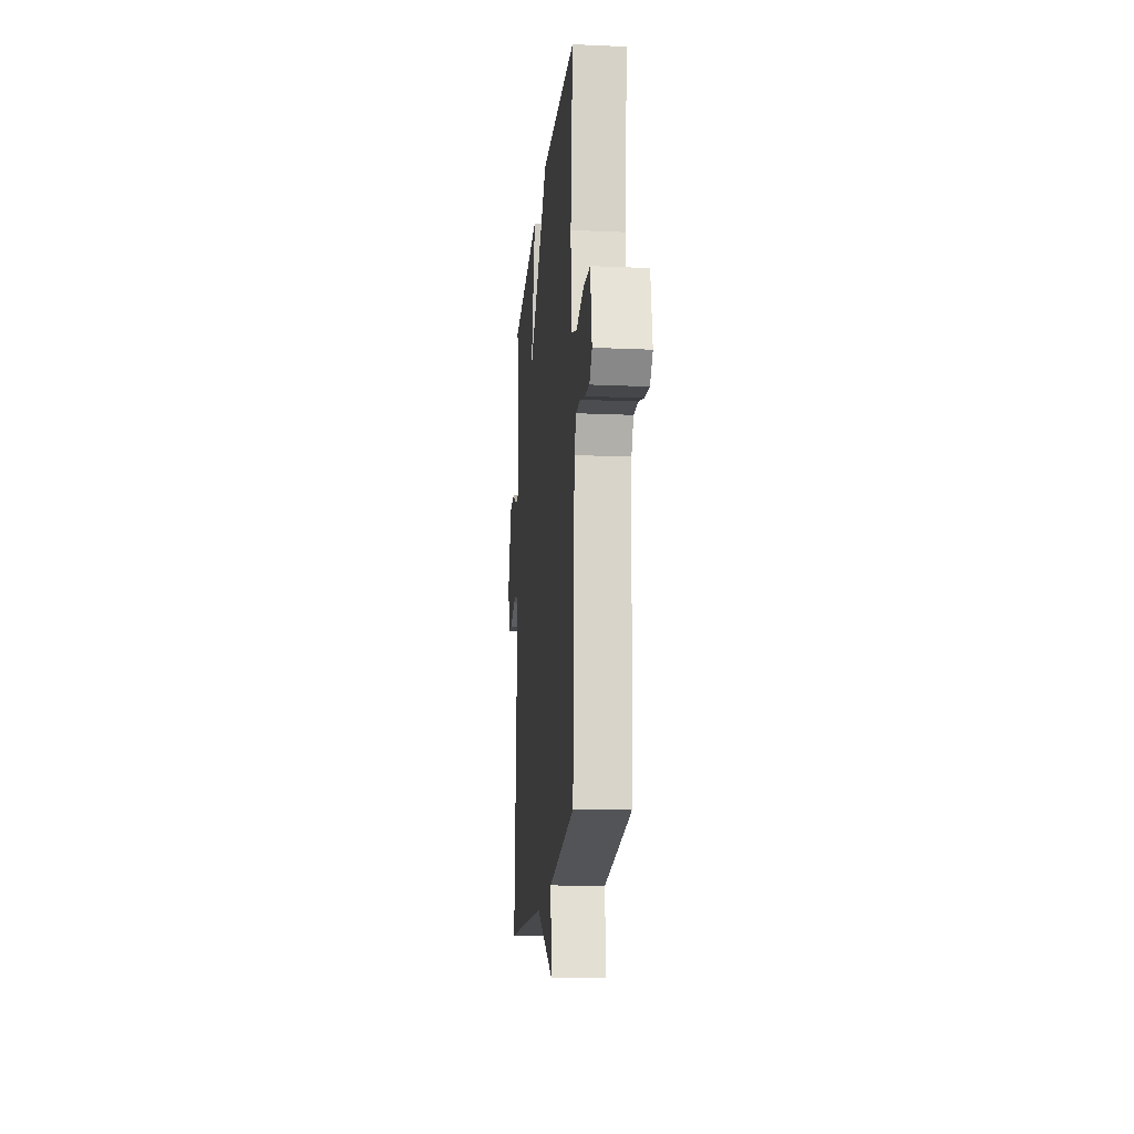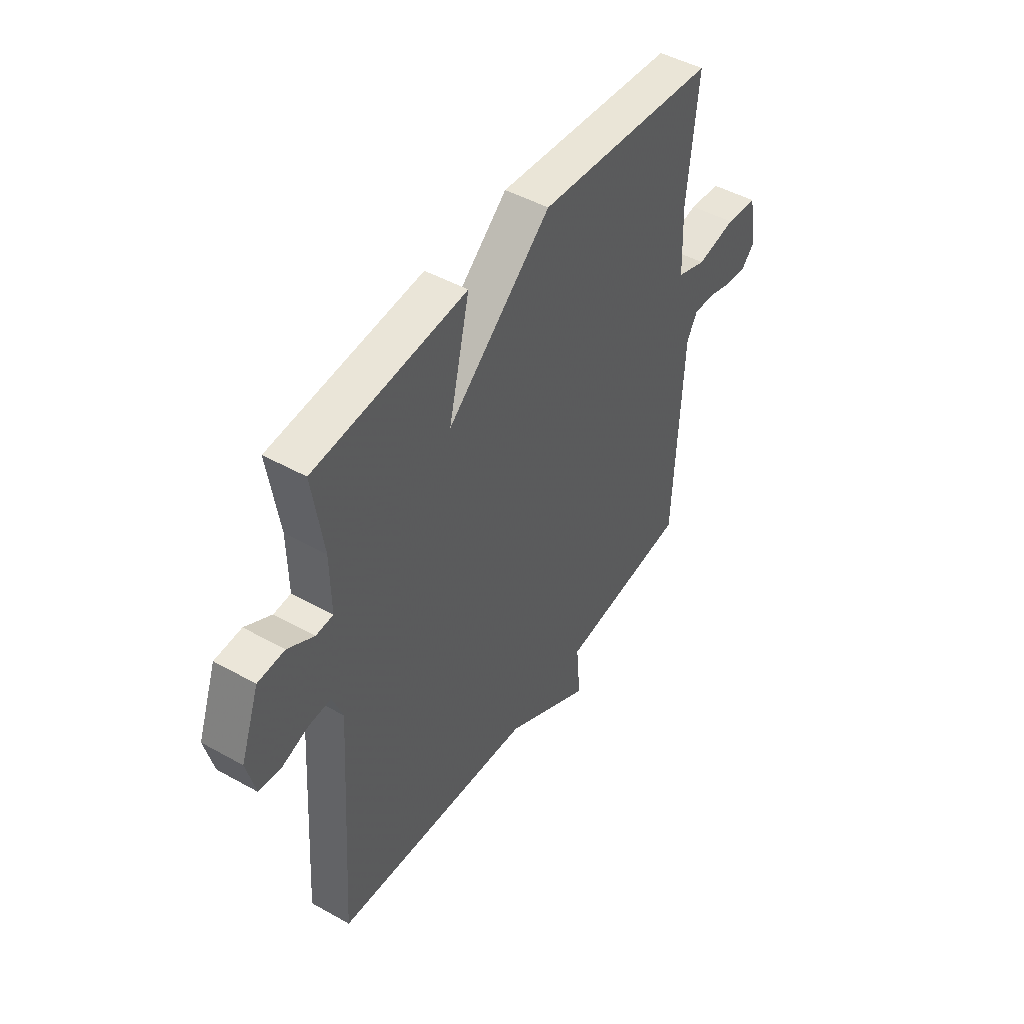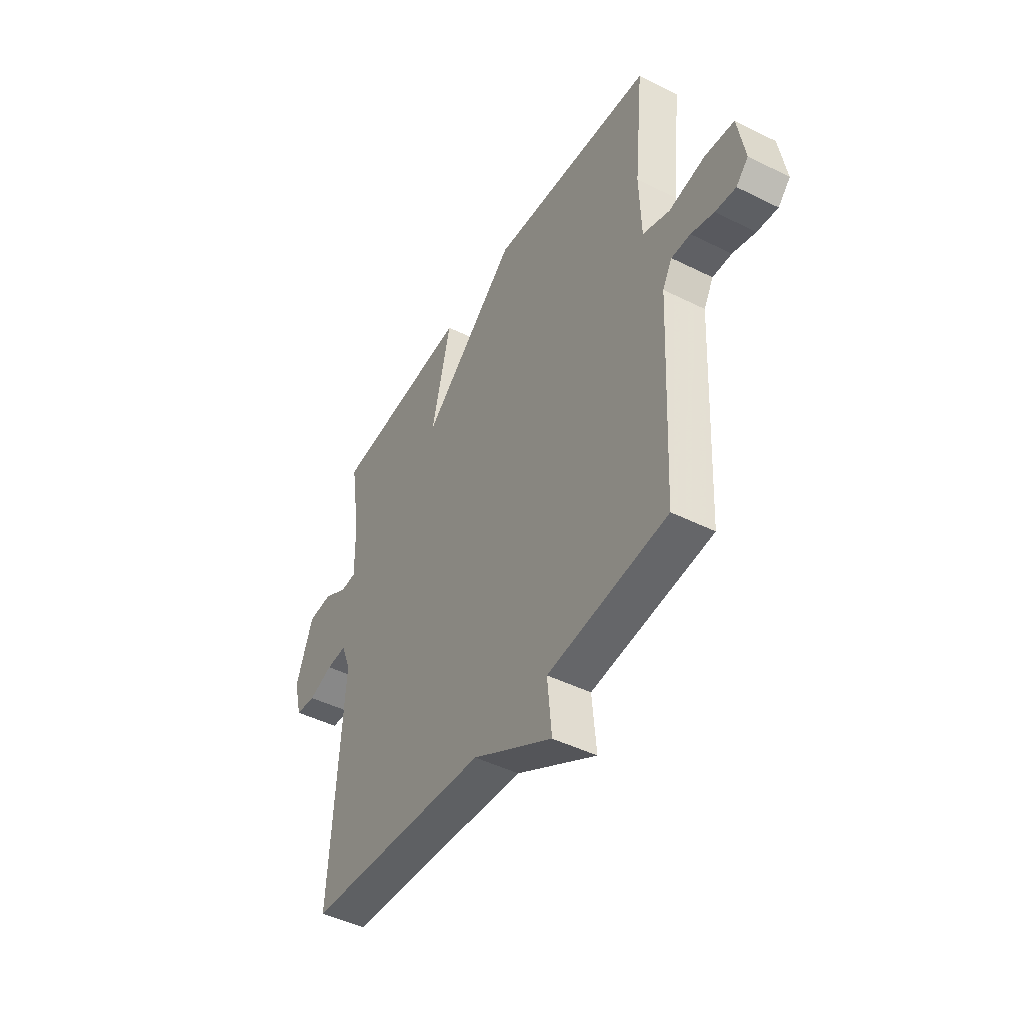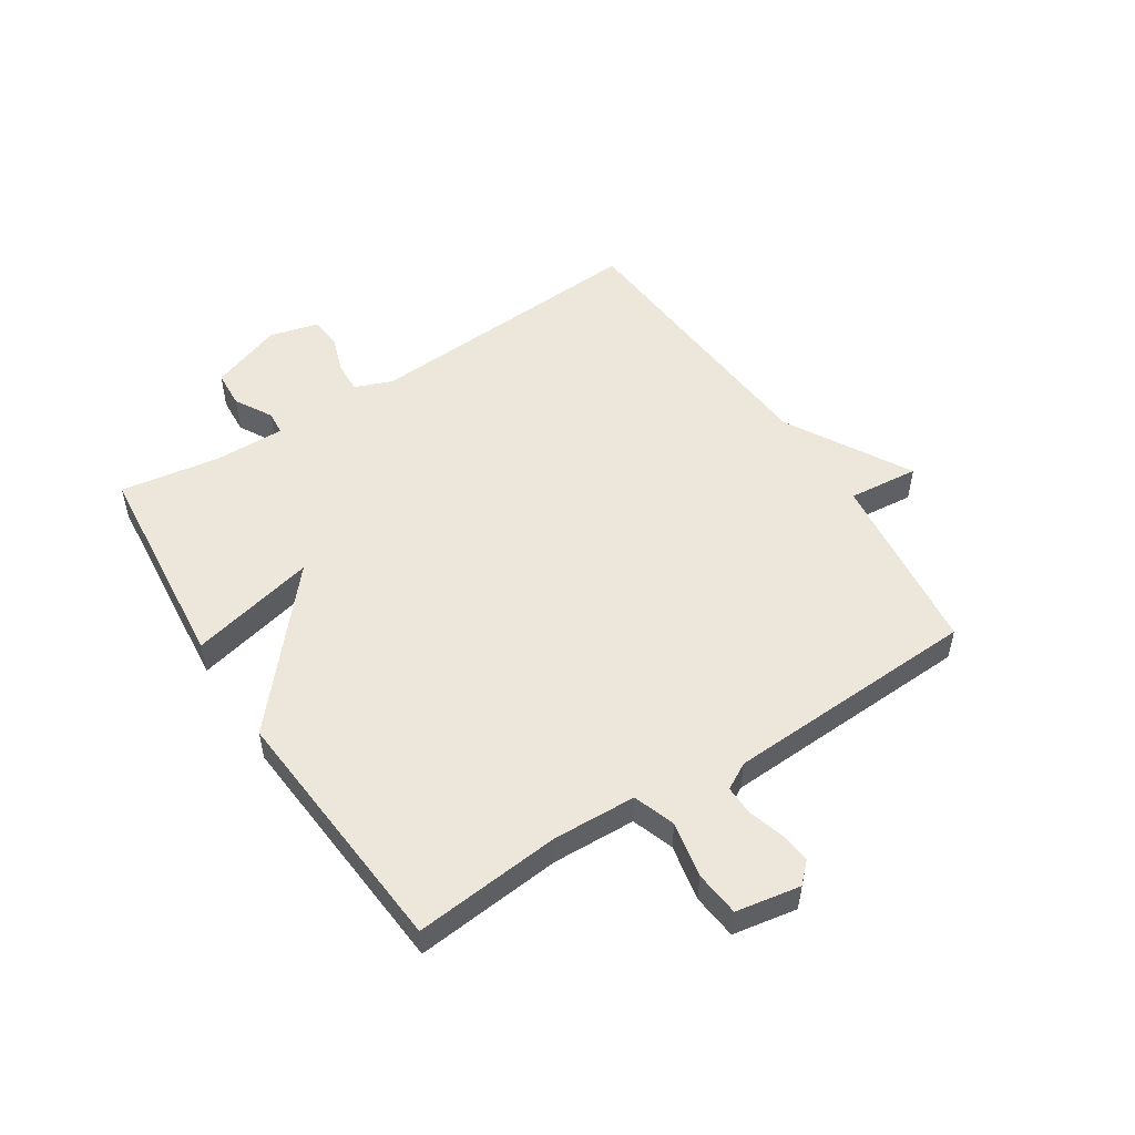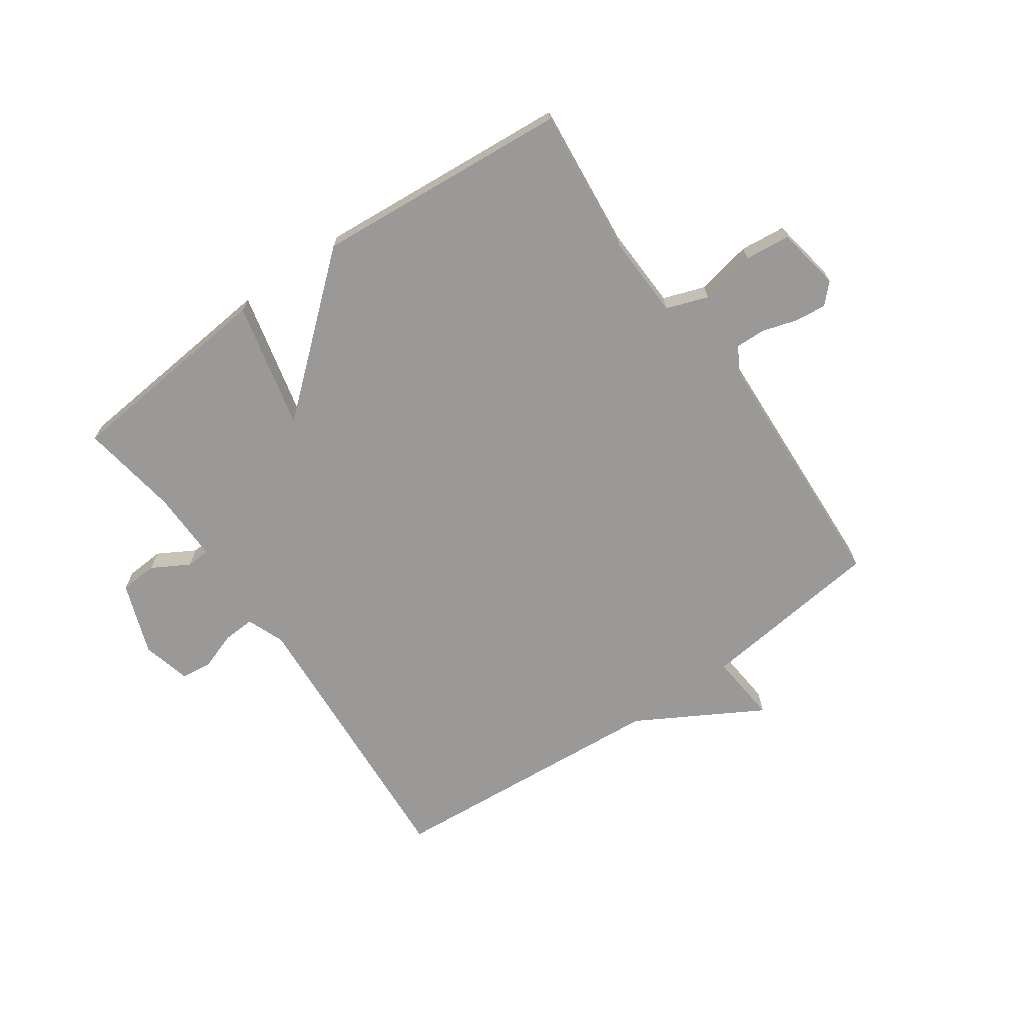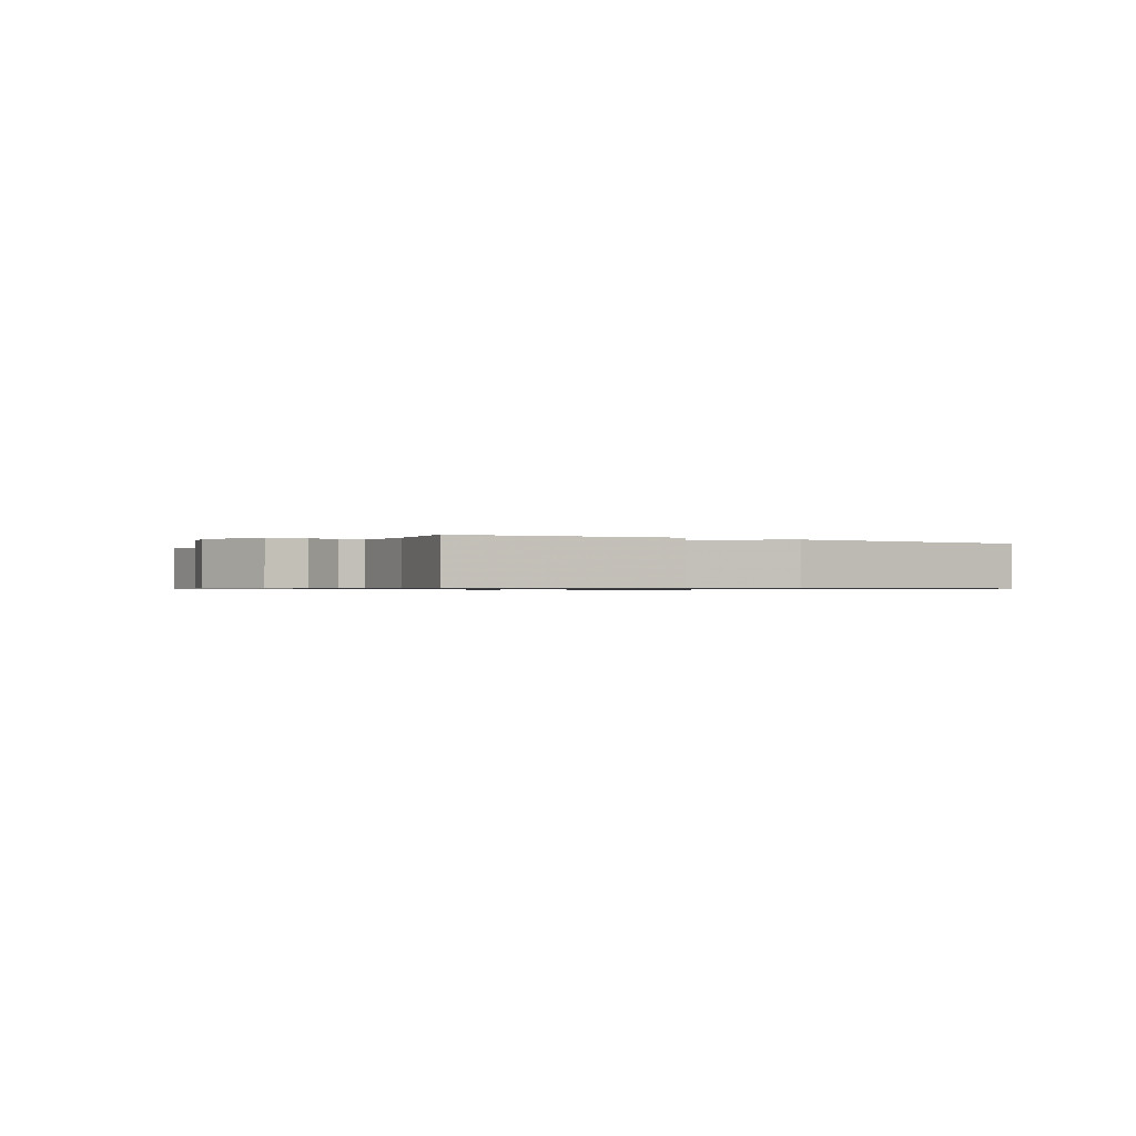
<metadata>
{"format":"obj","ext":"obj","renderer":"f3d","projection":"perspective","resolution":1024,"background":"white","views":[{"elev":-16.7,"azim":84.9,"up":"+Z"},{"elev":46.9,"azim":-57.6,"up":"+Z"},{"elev":-45.8,"azim":60.2,"up":"+Z"},{"elev":52.1,"azim":57.2,"up":"+Y"},{"elev":-69.0,"azim":35.0,"up":"+Y"},{"elev":-0.7,"azim":-30.6,"up":"+Y"}]}
</metadata>
<code>
v -0.5 0.07 0.5
v -0.134 0.07 0.535
v -0.185 0.07 0.32
v 0.066 0.07 0.535
v 0.5 0.07 0.5
v 0.475 0.07 0.251
v 0.48 0.07 0.109
v 0.551 0.07 0.084
v 0.646 0.07 0.103
v 0.723 0.07 0.095
v 0.742 0.07 -0.014
v 0.71 0.07 -0.047
v 0.656 0.07 -0.041
v 0.596 0.07 -0.023
v 0.546 0.07 -0.022
v 0.521 0.07 -0.067
v 0.5 0.07 -0.5
v 0.185 0.07 -0.537
v 0.196 0.07 -0.657
v -0.015 0.07 -0.537
v -0.5 0.07 -0.5
v -0.468 0.07 -0.012
v -0.493 0.07 0.052
v -0.547 0.07 0.049
v -0.611 0.07 0.027
v -0.664 0.07 0.033
v -0.685 0.07 0.116
v -0.64 0.07 0.239
v -0.576 0.07 0.243
v -0.513 0.07 0.207
v -0.472 0.07 0.21
v -0.474 0.07 0.332
v -0.5 0 0.5
v -0.134 0 0.535
v -0.185 0 0.32
v 0.066 0 0.535
v 0.5 0 0.5
v 0.475 0 0.251
v 0.48 0 0.109
v 0.551 0 0.084
v 0.646 0 0.103
v 0.723 0 0.095
v 0.742 0 -0.014
v 0.71 0 -0.047
v 0.656 0 -0.041
v 0.596 0 -0.023
v 0.546 0 -0.022
v 0.521 0 -0.067
v 0.5 0 -0.5
v 0.185 0 -0.537
v 0.196 0 -0.657
v -0.015 0 -0.537
v -0.5 0 -0.5
v -0.468 0 -0.012
v -0.493 0 0.052
v -0.547 0 0.049
v -0.611 0 0.027
v -0.664 0 0.033
v -0.685 0 0.116
v -0.64 0 0.239
v -0.576 0 0.243
v -0.513 0 0.207
v -0.472 0 0.21
v -0.474 0 0.332
f 28 29 30
f 27 28 30
f 26 27 30
f 25 26 30
f 24 25 30
f 23 24 30 31
f 22 23 31
f 20 21 22
f 22 31 32
f 20 22 32
f 19 20 32
f 18 19 32
f 16 17 18 32
f 12 13 14
f 11 12 14
f 10 11 14
f 9 10 14
f 8 9 14
f 7 8 14 15
f 3 4 5 6
f 3 6 7
f 32 1 2 3
f 15 16 32
f 7 15 32
f 3 7 32
f 62 61 60
f 62 60 59
f 62 59 58
f 62 58 57
f 62 57 56
f 63 62 56 55
f 63 55 54
f 54 53 52
f 64 63 54
f 64 54 52
f 64 52 51
f 64 51 50
f 64 50 49 48
f 46 45 44
f 46 44 43
f 46 43 42
f 46 42 41
f 46 41 40
f 47 46 40 39
f 38 37 36 35
f 39 38 35
f 35 34 33 64
f 64 48 47
f 64 47 39
f 64 39 35
f 1 33 34 2
f 2 34 35 3
f 3 35 36 4
f 4 36 37 5
f 5 37 38 6
f 6 38 39 7
f 7 39 40 8
f 8 40 41 9
f 9 41 42 10
f 10 42 43 11
f 11 43 44 12
f 12 44 45 13
f 13 45 46 14
f 14 46 47 15
f 15 47 48 16
f 16 48 49 17
f 17 49 50 18
f 18 50 51 19
f 19 51 52 20
f 20 52 53 21
f 21 53 54 22
f 22 54 55 23
f 23 55 56 24
f 24 56 57 25
f 25 57 58 26
f 26 58 59 27
f 27 59 60 28
f 28 60 61 29
f 29 61 62 30
f 30 62 63 31
f 31 63 64 32
f 32 64 33 1

</code>
